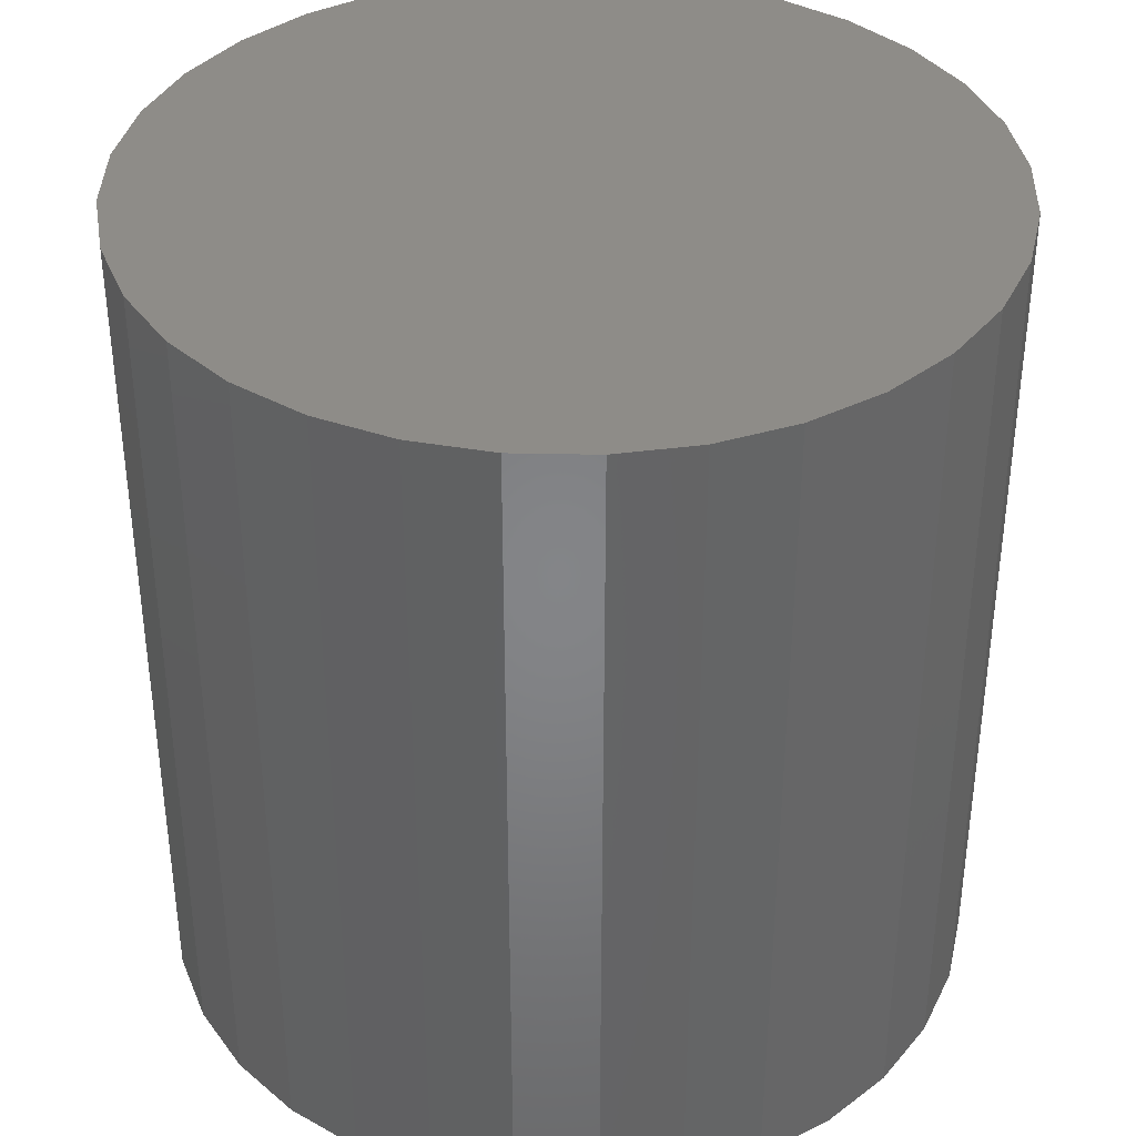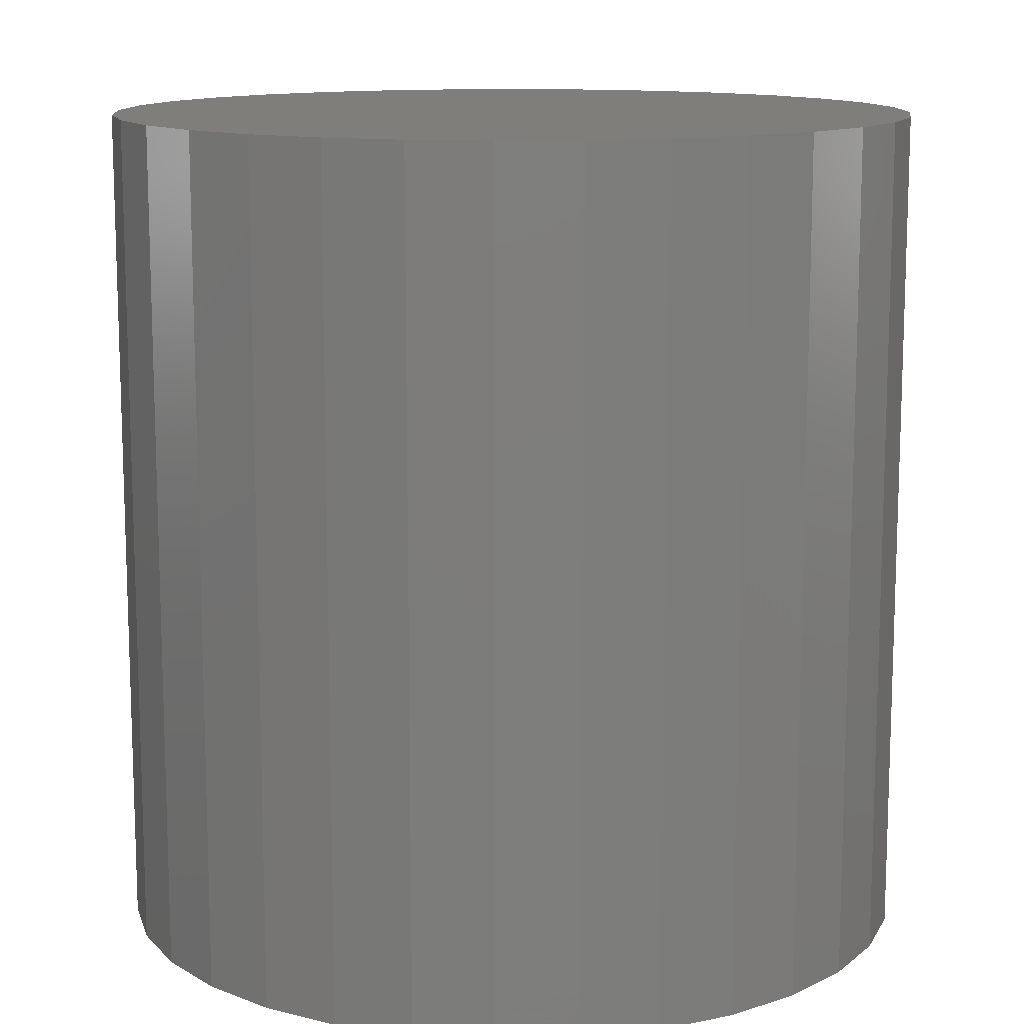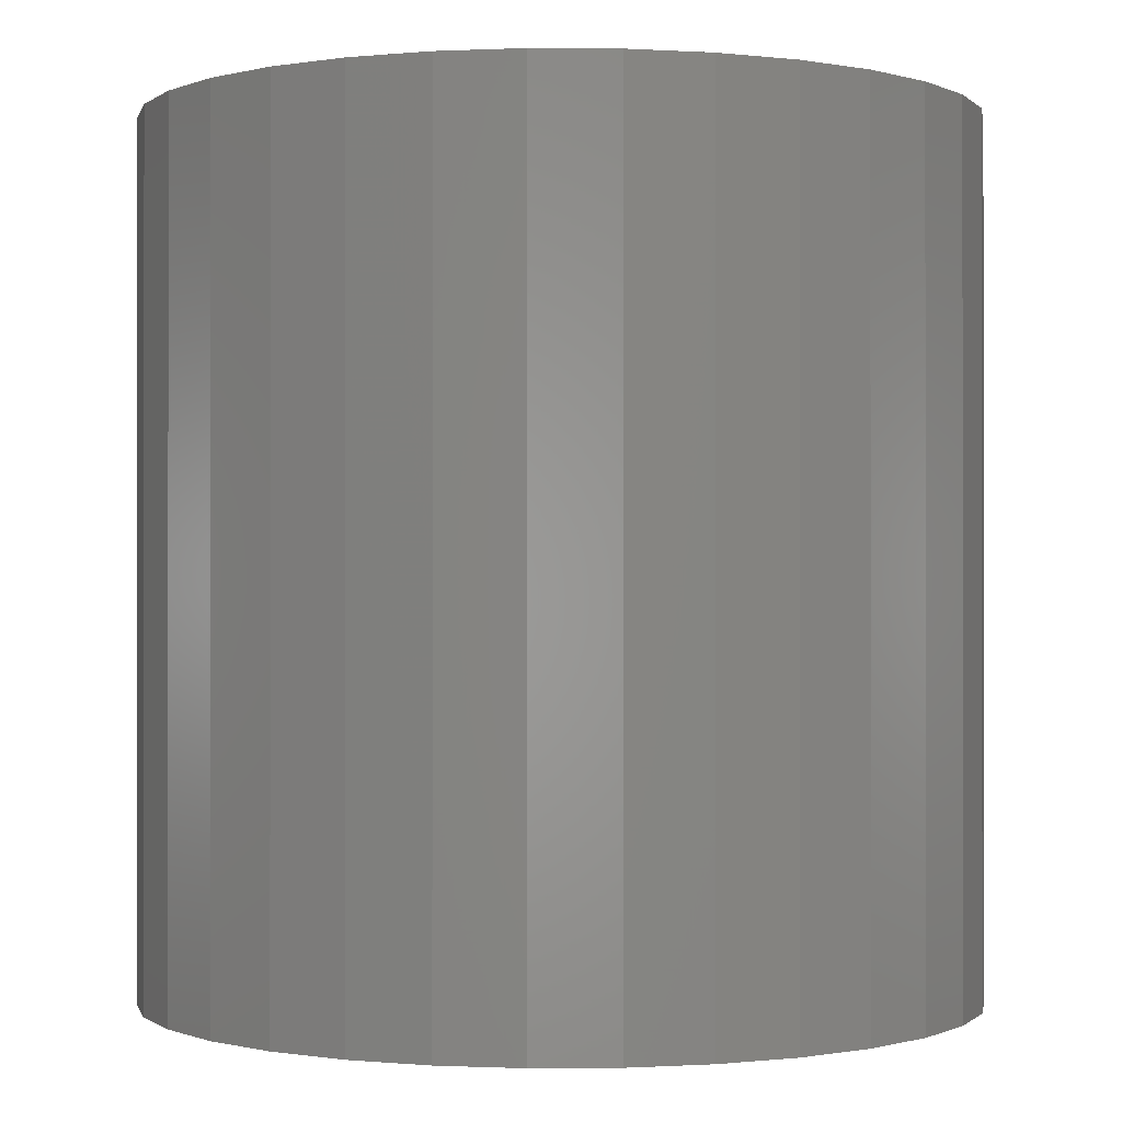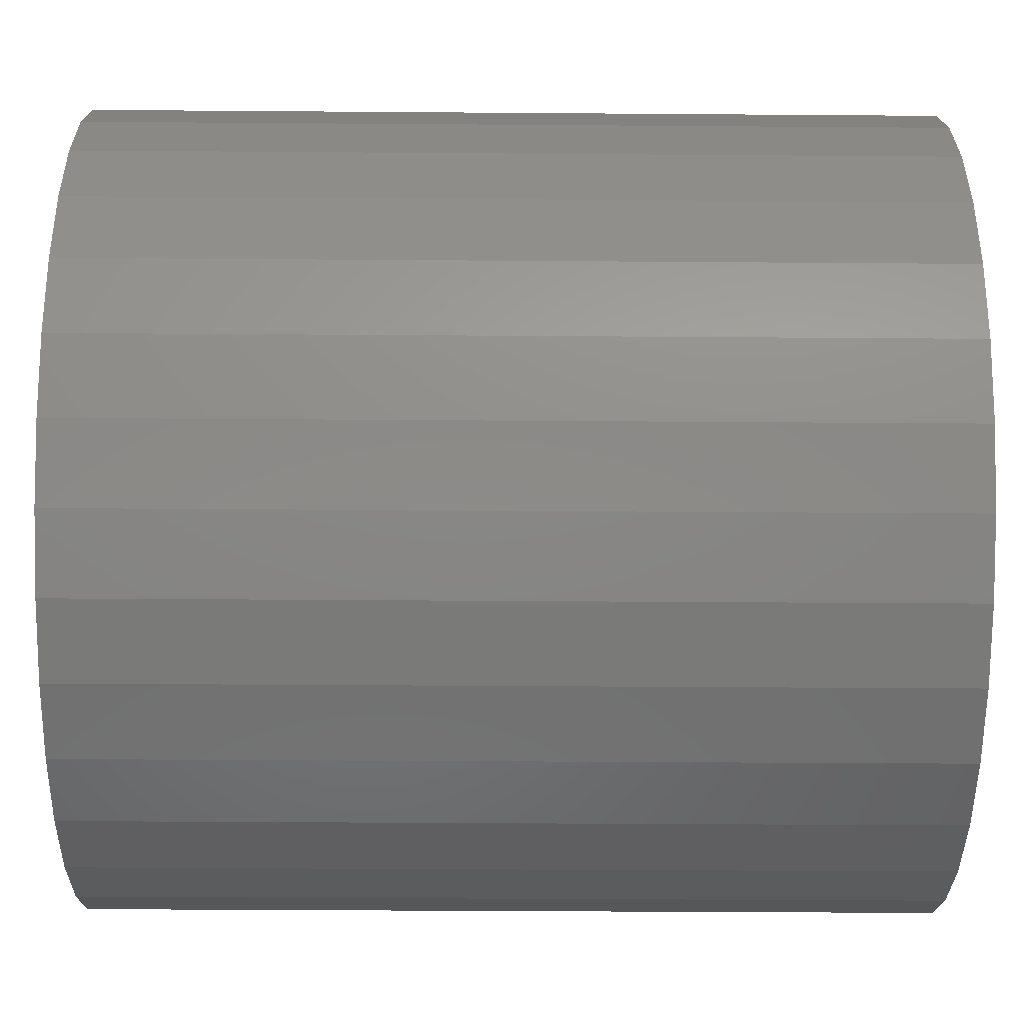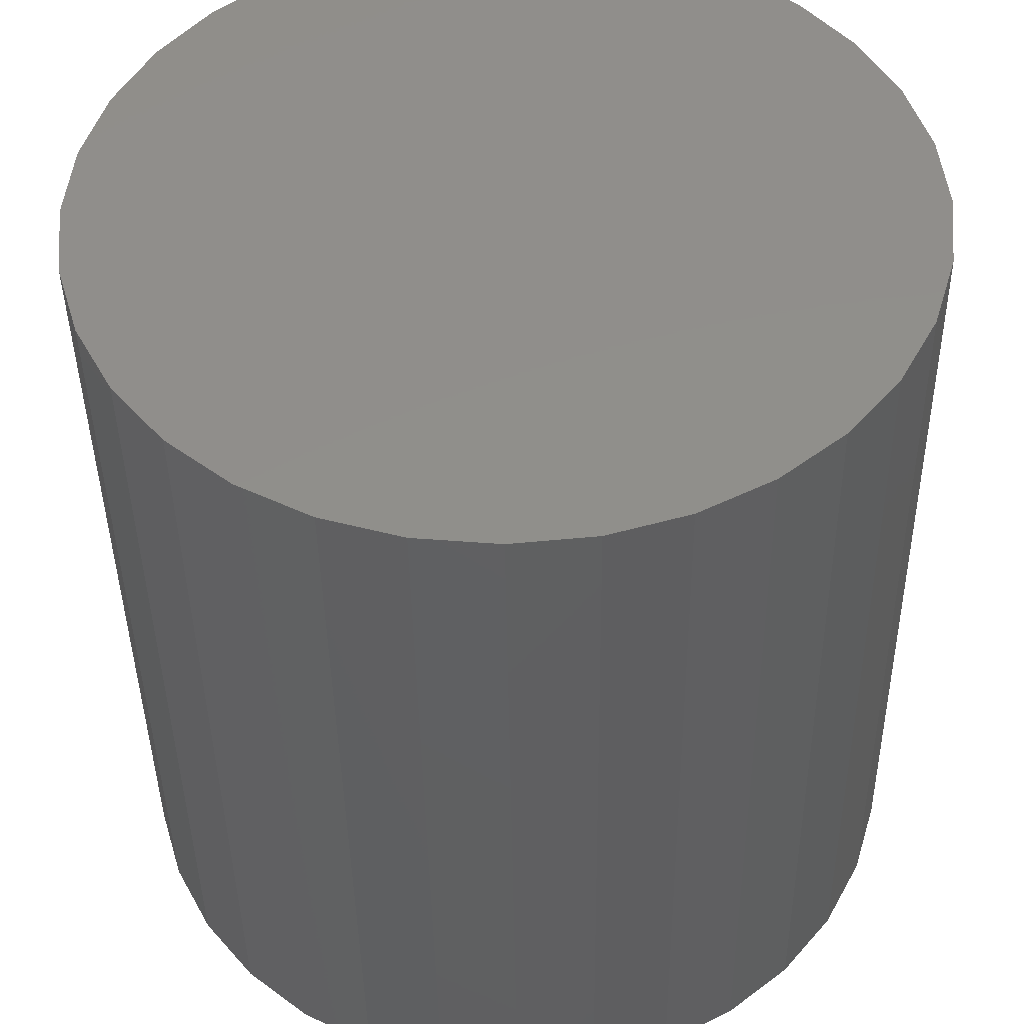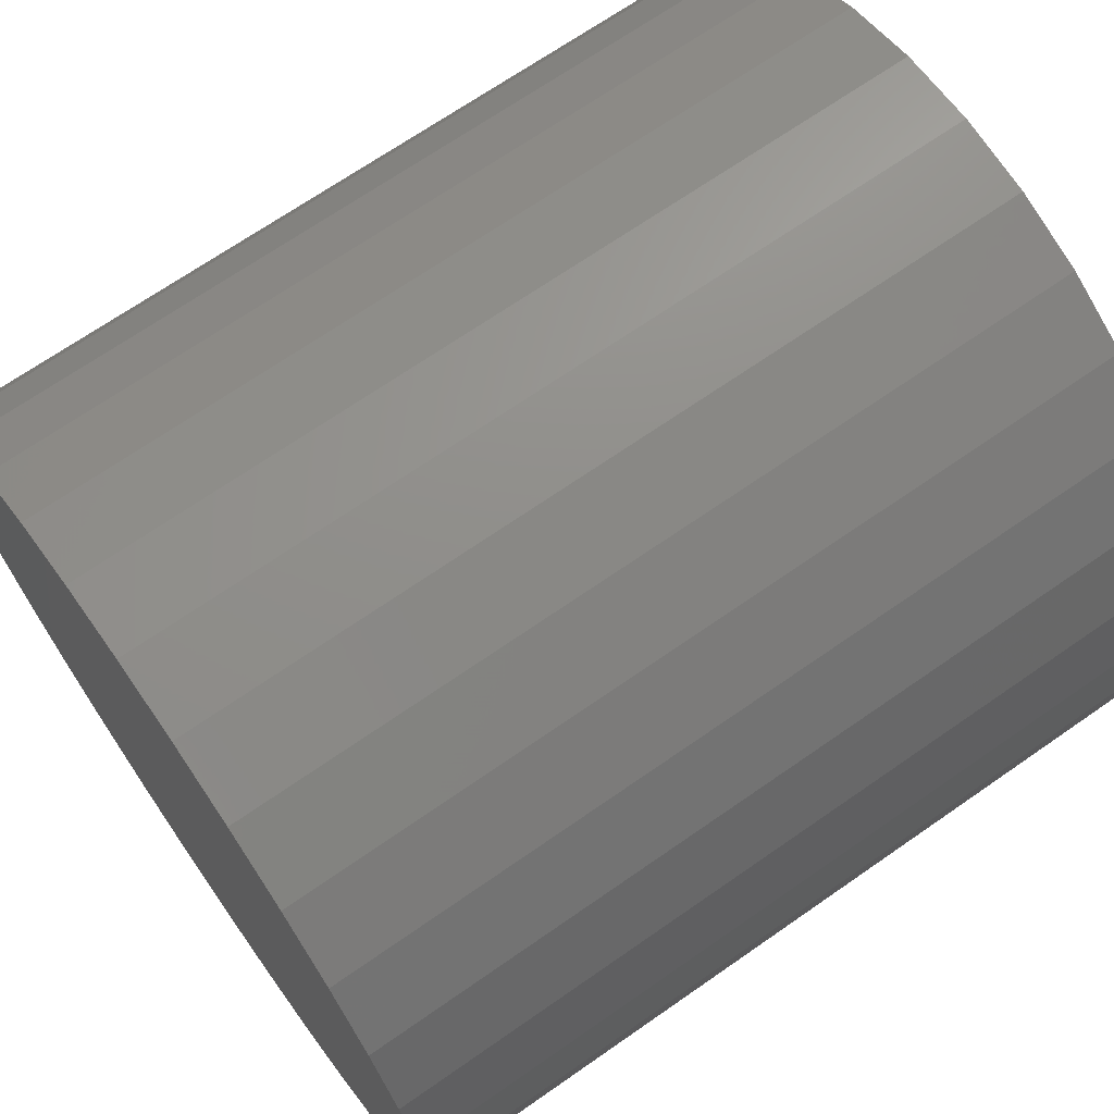
<metadata>
{"format":"stl","ext":"stl","renderer":"f3d","projection":"perspective","resolution":1024,"background":"white","views":[{"elev":37.7,"azim":40.9,"up":"+Y"},{"elev":12.4,"azim":114.7,"up":"+Y"},{"elev":-0.4,"azim":139.0,"up":"+Y"},{"elev":-33.9,"azim":-90.6,"up":"+Z"},{"elev":-41.4,"azim":0.8,"up":"+Z"},{"elev":69.1,"azim":55.1,"up":"+Z"}]}
</metadata>
<code>
# stl→obj: 64 verts, 124 faces
v 0.006826 0.6797 0.5537
v 0.1347 0.6797 0.5411
v -0.121 0.6797 0.5411
v 0.006826 0.6797 -0.7568
v -0.121 0.6797 -0.7442
v 0.1347 0.6797 -0.7442
v -0.2439 0.6797 -0.7069
v 0.2576 0.6797 -0.7069
v -0.3572 0.6797 -0.6464
v 0.3709 0.6797 -0.6464
v -0.4565 0.6797 -0.5649
v 0.4702 0.6797 -0.5649
v -0.538 0.6797 -0.4656
v 0.5517 0.6797 -0.4656
v -0.5986 0.6797 -0.3523
v 0.6122 0.6797 -0.3523
v -0.6358 0.6797 -0.2294
v 0.6495 0.6797 -0.2294
v -0.6484 0.6797 -0.1016
v 0.6621 0.6797 -0.1016
v -0.6358 0.6797 0.02627
v 0.6495 0.6797 0.02627
v -0.5986 0.6797 0.1492
v 0.6122 0.6797 0.1492
v -0.538 0.6797 0.2625
v 0.5517 0.6797 0.2625
v -0.4565 0.6797 0.3618
v 0.4702 0.6797 0.3618
v -0.3572 0.6797 0.4433
v 0.3709 0.6797 0.4433
v -0.2439 0.6797 0.5038
v 0.2576 0.6797 0.5038
v -0.121 -0.6797 0.5411
v 0.1347 -0.6797 0.5411
v 0.006826 -0.6797 0.5537
v 0.2576 -0.6797 0.5038
v -0.2439 -0.6797 0.5038
v 0.3709 -0.6797 0.4433
v -0.3572 -0.6797 0.4433
v 0.4702 -0.6797 0.3618
v -0.4565 -0.6797 0.3618
v 0.5517 -0.6797 0.2625
v -0.538 -0.6797 0.2625
v 0.6122 -0.6797 0.1492
v -0.5986 -0.6797 0.1492
v 0.6495 -0.6797 0.02627
v -0.6358 -0.6797 0.02627
v 0.6621 -0.6797 -0.1016
v -0.6484 -0.6797 -0.1016
v 0.6495 -0.6797 -0.2294
v -0.6358 -0.6797 -0.2294
v 0.6122 -0.6797 -0.3523
v -0.5986 -0.6797 -0.3523
v 0.5517 -0.6797 -0.4656
v -0.538 -0.6797 -0.4656
v 0.4702 -0.6797 -0.5649
v -0.4565 -0.6797 -0.5649
v 0.3709 -0.6797 -0.6464
v -0.3572 -0.6797 -0.6464
v 0.2576 -0.6797 -0.7069
v -0.2439 -0.6797 -0.7069
v 0.1347 -0.6797 -0.7442
v -0.121 -0.6797 -0.7442
v 0.006826 -0.6797 -0.7568
f 1 2 3
f 4 5 6
f 6 5 7
f 6 7 8
f 8 7 9
f 8 9 10
f 10 9 11
f 10 11 12
f 12 11 13
f 12 13 14
f 14 13 15
f 14 15 16
f 16 15 17
f 16 17 18
f 18 17 19
f 18 19 20
f 20 19 21
f 20 21 22
f 22 21 23
f 22 23 24
f 24 23 25
f 24 25 26
f 26 25 27
f 26 27 28
f 28 27 29
f 28 29 30
f 30 29 31
f 30 31 32
f 32 31 3
f 32 3 2
f 33 34 35
f 34 33 36
f 36 33 37
f 36 37 38
f 38 37 39
f 38 39 40
f 40 39 41
f 40 41 42
f 42 41 43
f 42 43 44
f 44 43 45
f 44 45 46
f 46 45 47
f 46 47 48
f 48 47 49
f 48 49 50
f 50 49 51
f 50 51 52
f 52 51 53
f 52 53 54
f 54 53 55
f 54 55 56
f 56 55 57
f 56 57 58
f 58 57 59
f 58 59 60
f 60 59 61
f 60 61 62
f 62 61 63
f 62 63 64
f 20 48 18
f 18 48 50
f 18 50 16
f 16 50 52
f 16 52 14
f 14 52 54
f 14 54 12
f 12 54 56
f 12 56 10
f 10 56 58
f 10 58 8
f 8 58 60
f 8 60 6
f 6 60 62
f 6 62 4
f 4 62 64
f 4 64 5
f 5 64 63
f 5 63 7
f 7 63 61
f 7 61 9
f 9 61 59
f 9 59 11
f 11 59 57
f 11 57 13
f 13 57 55
f 13 55 15
f 15 55 53
f 15 53 17
f 17 53 51
f 17 51 19
f 19 51 49
f 19 49 21
f 21 49 47
f 21 47 23
f 23 47 45
f 23 45 25
f 25 45 43
f 25 43 27
f 27 43 41
f 27 41 29
f 29 41 39
f 29 39 31
f 31 39 37
f 31 37 3
f 3 37 33
f 3 33 1
f 1 33 35
f 1 35 2
f 2 35 34
f 2 34 32
f 32 34 36
f 32 36 30
f 30 36 38
f 30 38 28
f 28 38 40
f 28 40 26
f 26 40 42
f 26 42 24
f 24 42 44
f 24 44 22
f 22 44 46
f 22 46 20
f 20 46 48

</code>
